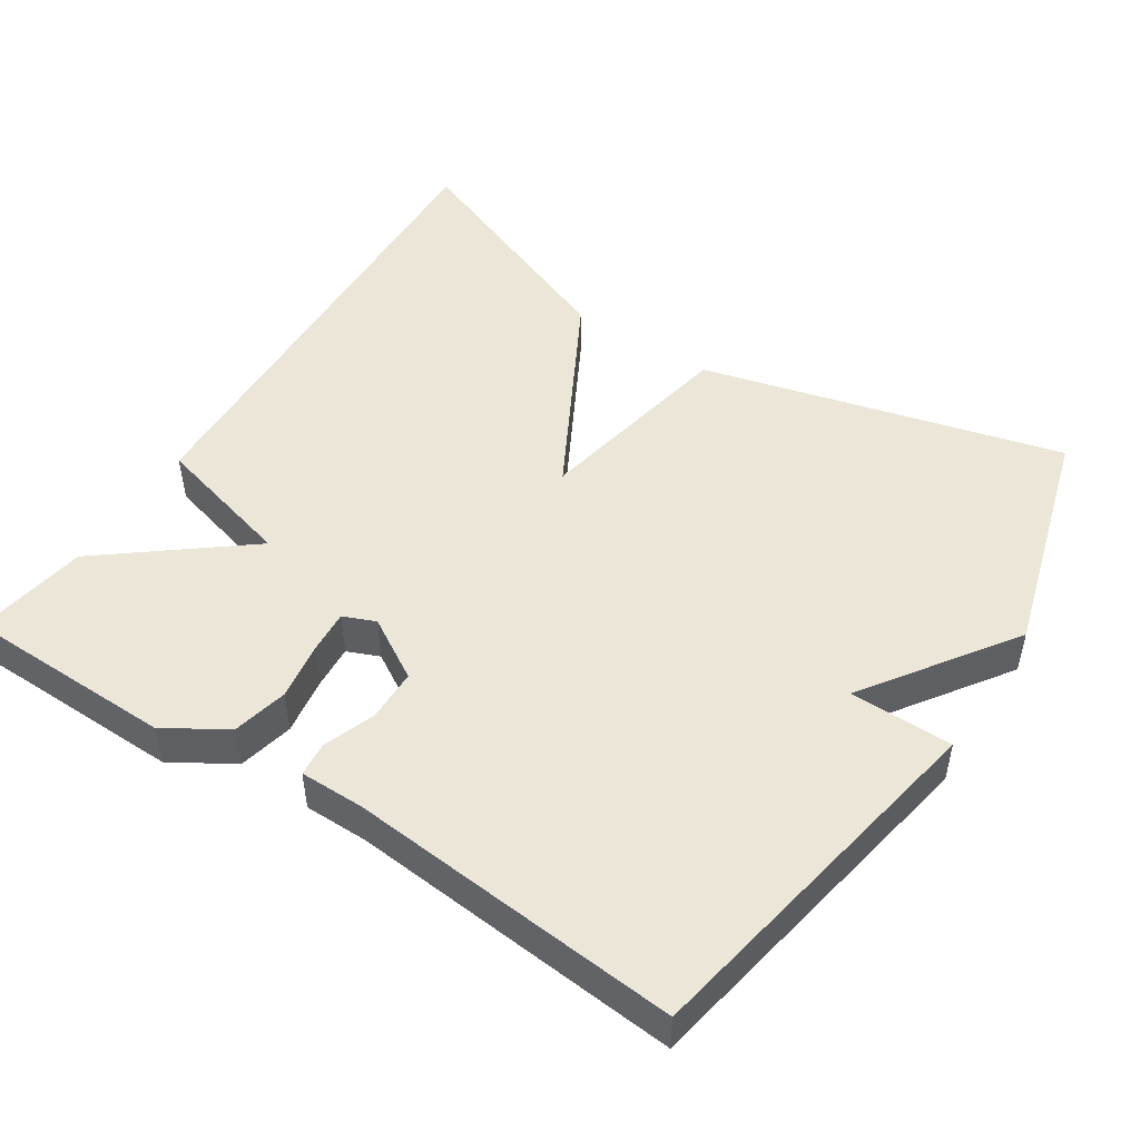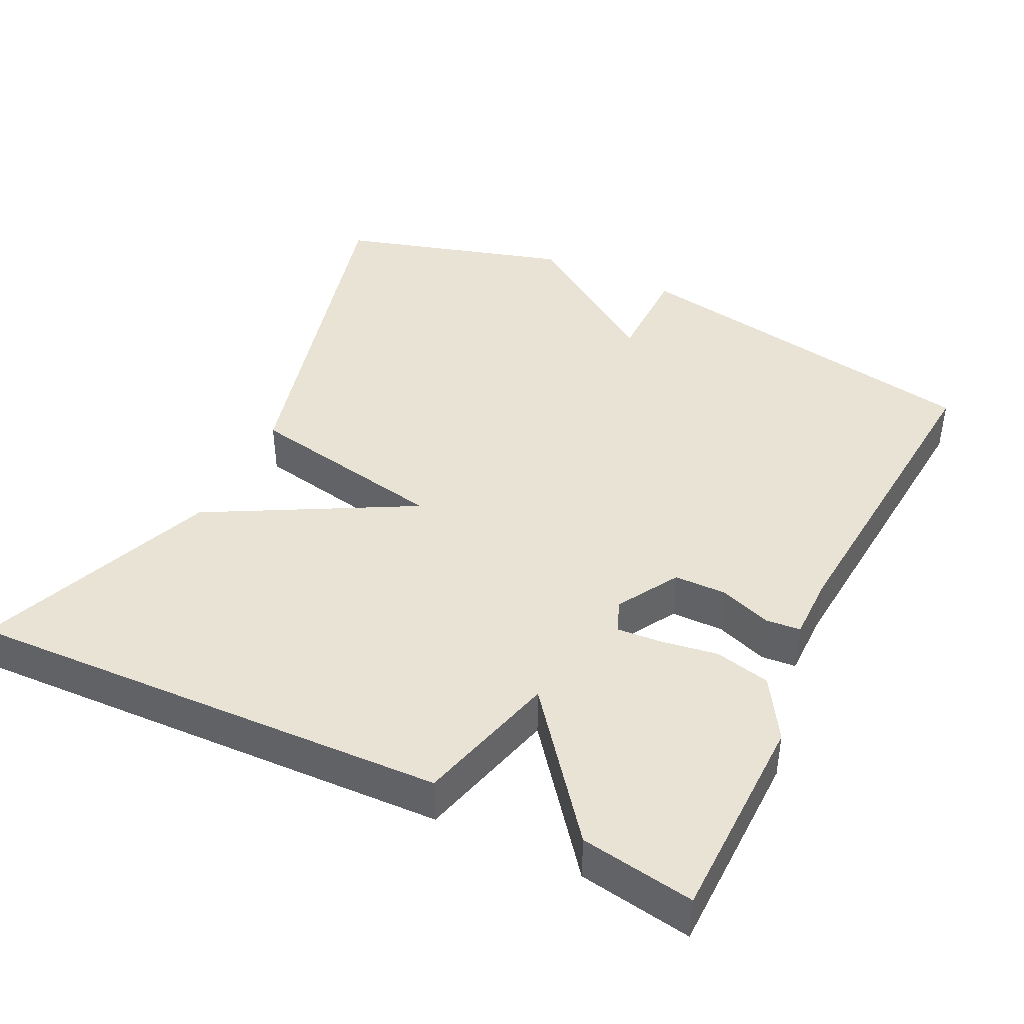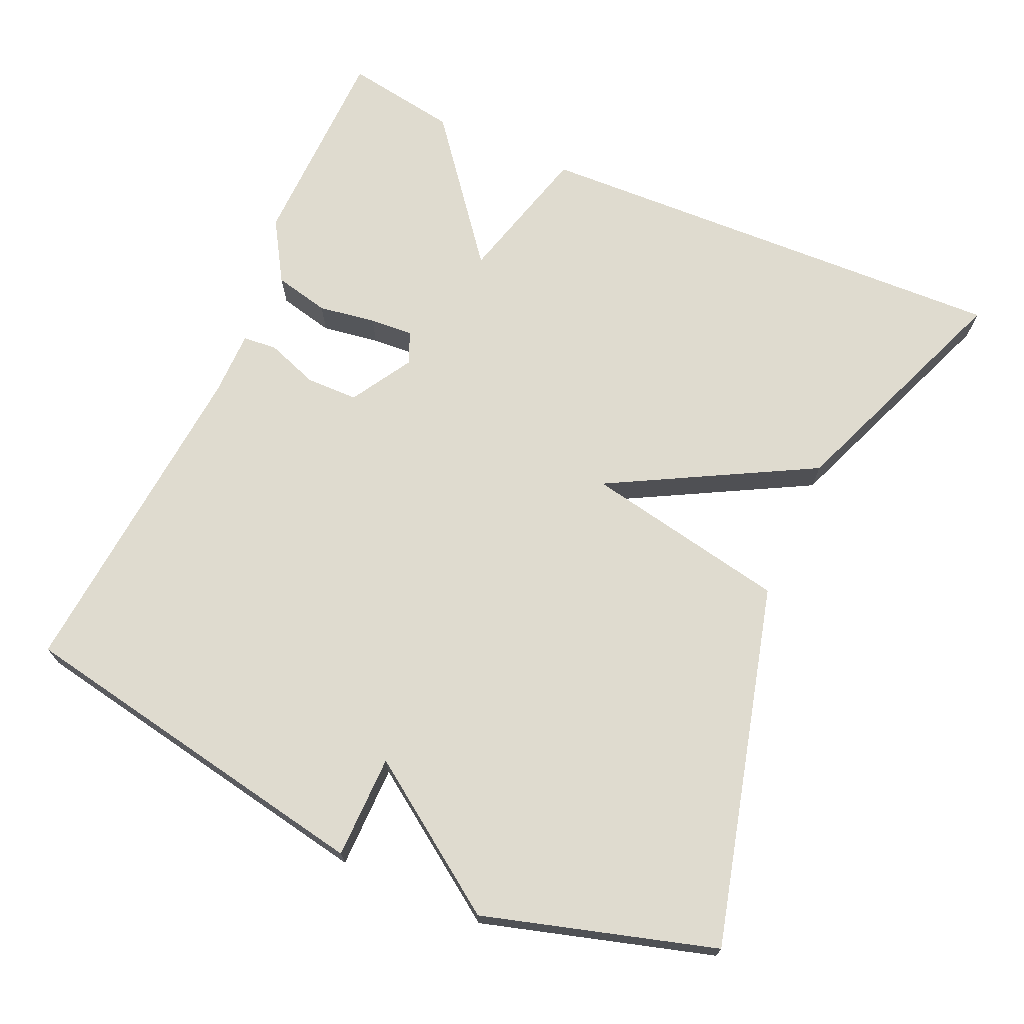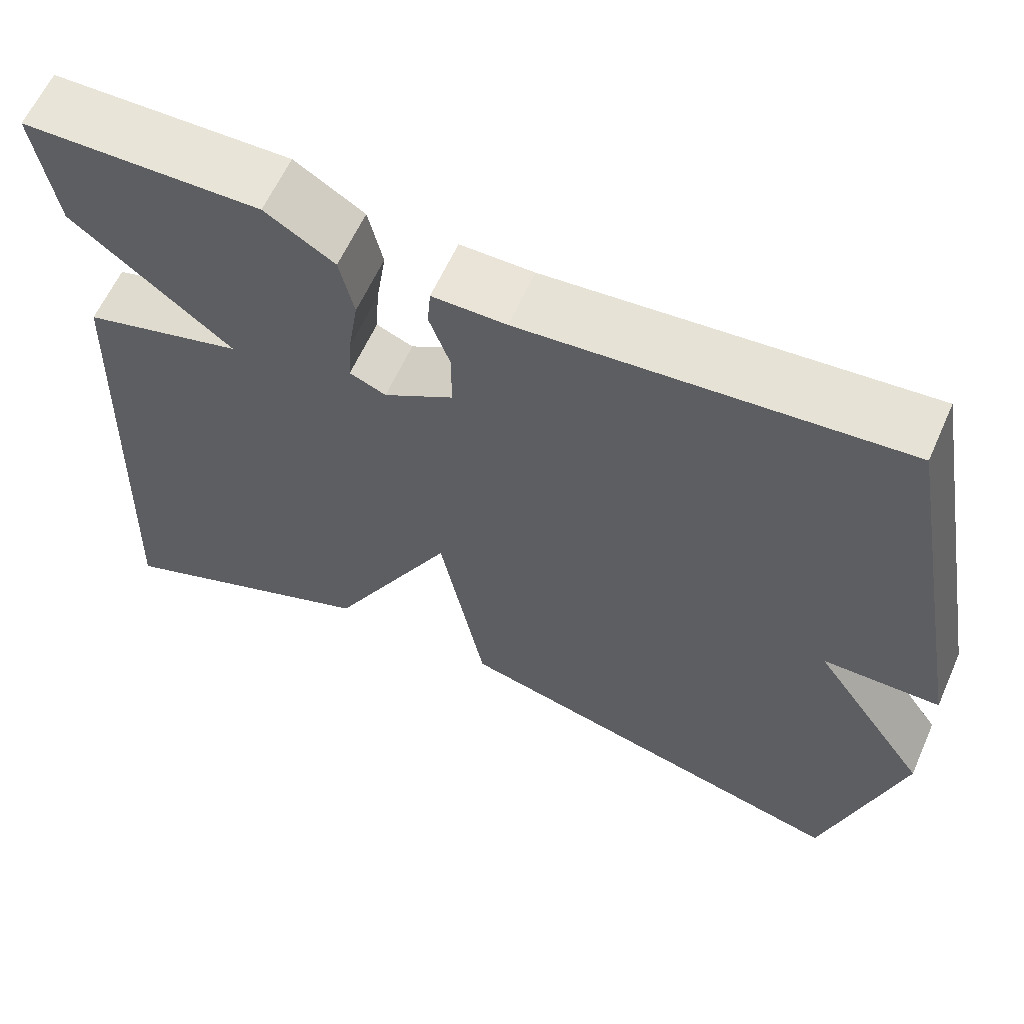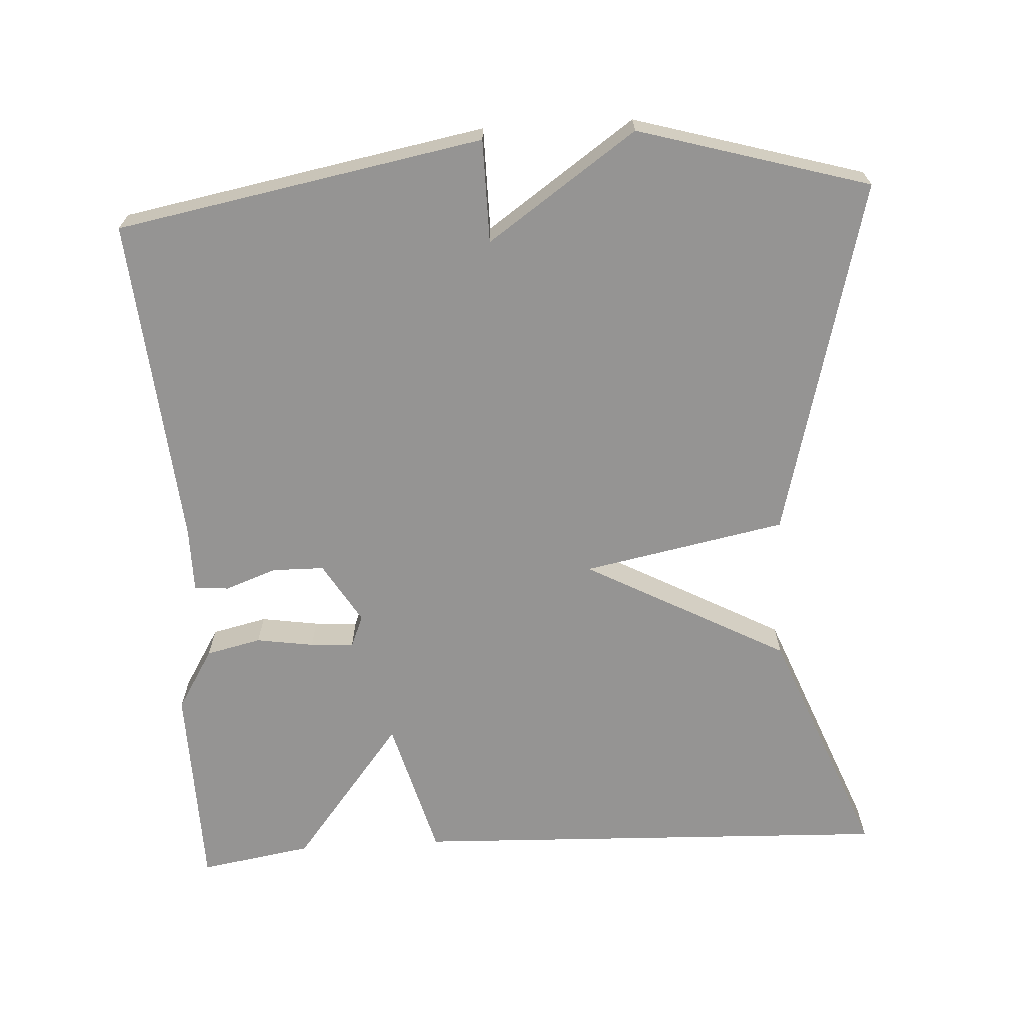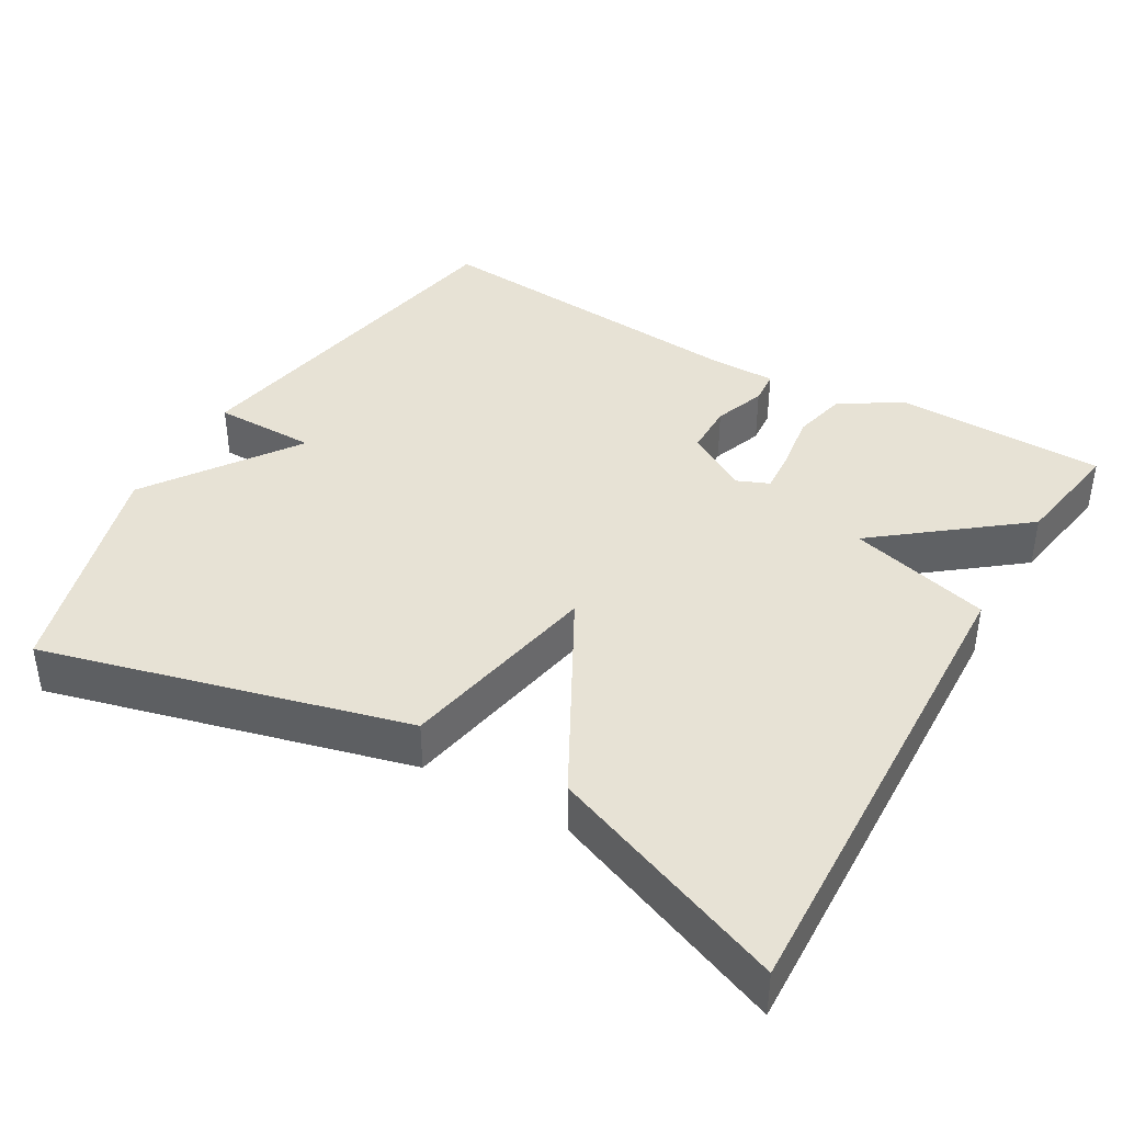
<metadata>
{"format":"obj","ext":"obj","renderer":"f3d","projection":"perspective","resolution":1024,"background":"white","views":[{"elev":49.4,"azim":33.0,"up":"+Y"},{"elev":42.2,"azim":-64.1,"up":"+Y"},{"elev":70.3,"azim":114.0,"up":"+Y"},{"elev":61.2,"azim":24.0,"up":"+Z"},{"elev":-67.1,"azim":93.4,"up":"+Y"},{"elev":40.3,"azim":-149.9,"up":"+Y"}]}
</metadata>
<code>
v 0.5 0.07 -0.5
v 0.018 0.07 -0.375
v -0.035 0.07 -0.103
v -0.182 0.07 -0.375
v -0.5 0.07 -0.5
v -0.475 0.07 0.149
v -0.286 0.07 0.2
v -0.475 0.07 0.349
v -0.5 0.07 0.5
v -0.219 0.07 0.505
v -0.137 0.07 0.455
v -0.12 0.07 0.381
v -0.132 0.07 0.304
v -0.136 0.07 0.246
v -0.093 0.07 0.228
v -0.011 0.07 0.277
v -0.01 0.07 0.347
v -0.035 0.07 0.416
v -0.031 0.07 0.462
v 0.056 0.07 0.462
v 0.5 0.07 0.5
v 0.59 0.07 0.009
v 0.452 0.07 0.008
v 0.59 0.07 -0.191
v 0.5 0 -0.5
v 0.018 0 -0.375
v -0.035 0 -0.103
v -0.182 0 -0.375
v -0.5 0 -0.5
v -0.475 0 0.149
v -0.286 0 0.2
v -0.475 0 0.349
v -0.5 0 0.5
v -0.219 0 0.505
v -0.137 0 0.455
v -0.12 0 0.381
v -0.132 0 0.304
v -0.136 0 0.246
v -0.093 0 0.228
v -0.011 0 0.277
v -0.01 0 0.347
v -0.035 0 0.416
v -0.031 0 0.462
v 0.056 0 0.462
v 0.5 0 0.5
v 0.59 0 0.009
v 0.452 0 0.008
v 0.59 0 -0.191
f 1 2 3
f 24 1 3
f 23 24 3
f 20 21 22 23
f 19 20 23
f 18 19 23
f 17 18 23
f 16 17 23
f 15 16 23 3
f 3 4 5
f 15 3 5
f 14 15 5
f 13 14 5
f 11 12 13
f 10 11 13
f 9 10 13
f 8 9 13
f 7 8 13
f 7 13 5
f 5 6 7
f 27 26 25
f 27 25 48
f 27 48 47
f 47 46 45 44
f 47 44 43
f 47 43 42
f 47 42 41
f 47 41 40
f 27 47 40 39
f 29 28 27
f 29 27 39
f 29 39 38
f 29 38 37
f 37 36 35
f 37 35 34
f 37 34 33
f 37 33 32
f 37 32 31
f 29 37 31
f 31 30 29
f 1 25 26 2
f 2 26 27 3
f 3 27 28 4
f 4 28 29 5
f 5 29 30 6
f 6 30 31 7
f 7 31 32 8
f 8 32 33 9
f 9 33 34 10
f 10 34 35 11
f 11 35 36 12
f 12 36 37 13
f 13 37 38 14
f 14 38 39 15
f 15 39 40 16
f 16 40 41 17
f 17 41 42 18
f 18 42 43 19
f 19 43 44 20
f 20 44 45 21
f 21 45 46 22
f 22 46 47 23
f 23 47 48 24
f 24 48 25 1

</code>
